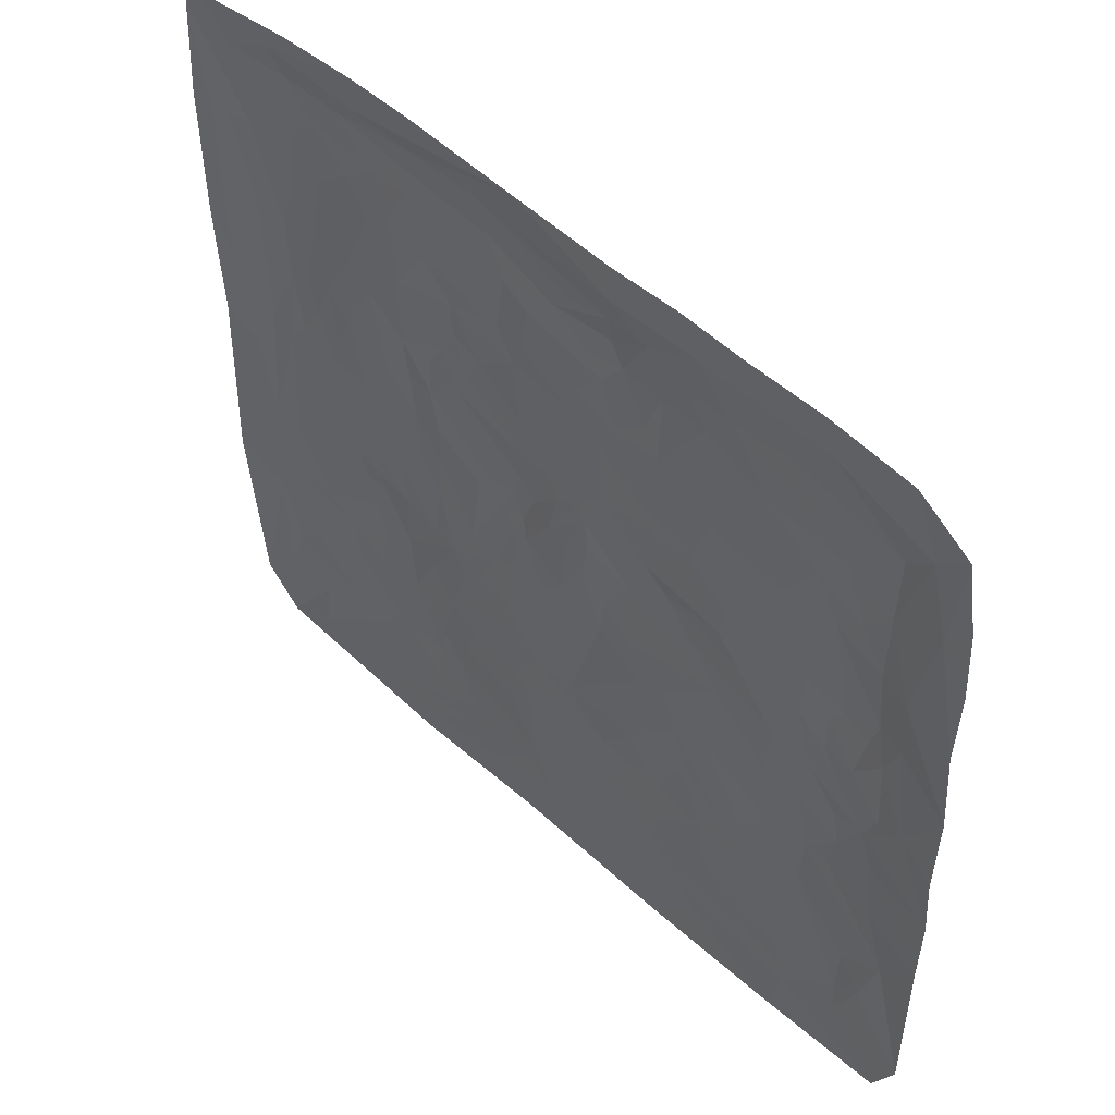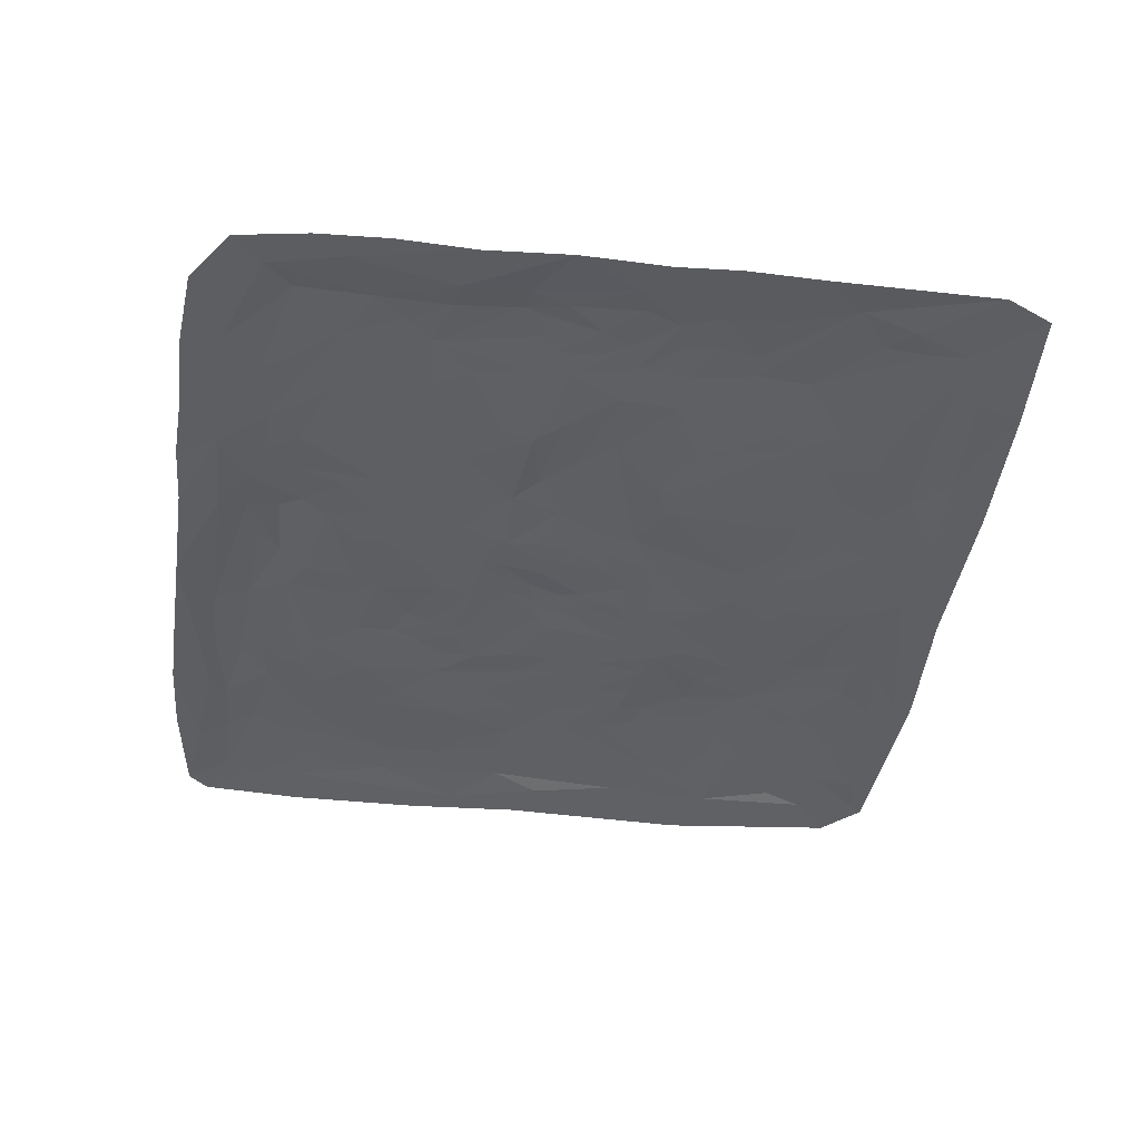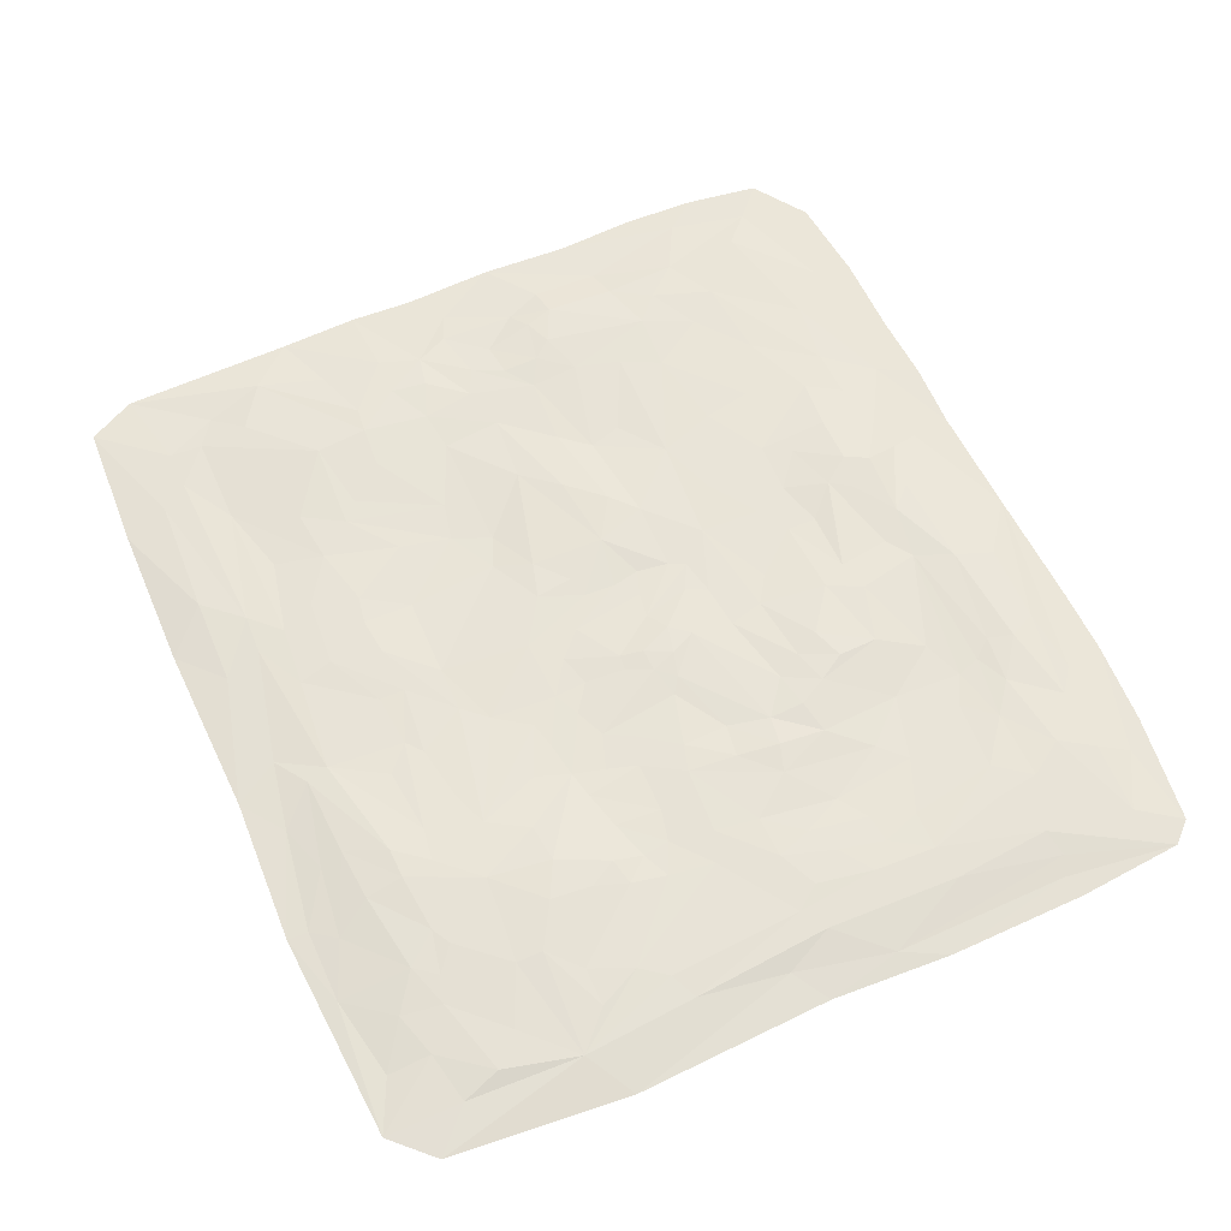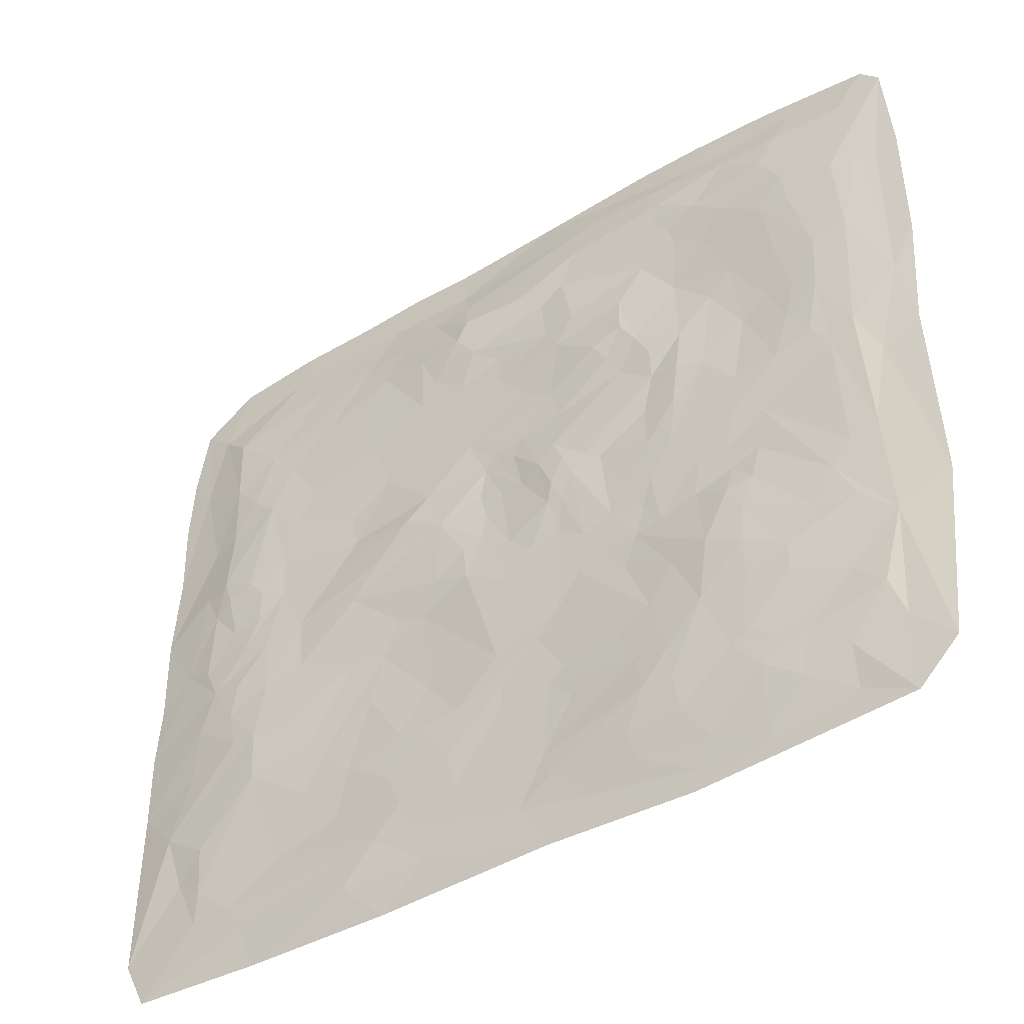
<metadata>
{"format":"obj","ext":"obj","renderer":"f3d","projection":"perspective","resolution":1024,"background":"white","views":[{"elev":50.4,"azim":45.2,"up":"+Z"},{"elev":-40.6,"azim":82.1,"up":"+Y"},{"elev":60.8,"azim":-115.1,"up":"+Y"},{"elev":-44.9,"azim":-145.4,"up":"+Z"}]}
</metadata>
<code>
v -1037 2.084 620.8
v -819.6 26.34 49.91
v -774.1 4.252 -883
v -800.7 25.86 -607.2
v -593.1 26.06 663.6
v -474.7 32.32 -222.8
v -580.8 39.39 -533.6
v -188.4 29.79 773.9
v -393.3 38.54 -687
v -52.19 30.43 352.5
v 25.8 27.01 -508.1
v 1.749 29.94 -97.06
v 593.1 27.75 -33.97
v 540.2 22.49 615.6
v 709.3 9.696 -830
v 755.3 37.45 172.1
v 1024 0 512.1
v 1027 0 -80.37
v 1037 0 -226.4
v 718.7 34.74 126.2
v 836 25.6 537.4
v 711.9 32.95 405.1
v 354.3 27.63 297
v 347.7 20.67 -257.3
v 319.1 26.23 -616.2
v 330.9 20.85 755.7
v 152.8 38.82 664.2
v -68 0 -941.4
v 116.1 29.08 276.5
v -129 29.06 -134.6
v -120.8 38.02 134.3
v -266.8 32.78 -507
v -313.7 41.71 409.6
v -386 39.21 278.9
v -360.9 31.06 101.2
v -618.9 23.7 243
v -482.7 30.32 -116.9
v 863.4 25.46 119.6
v 873.9 23.51 -52.28
v 839.9 21.6 -579.2
v 760.9 33.79 -320.1
v 582.2 28.67 395.9
v 693.4 31.07 -58.65
v 435 23.12 -236.6
v 285.8 40.21 114.5
v 198.6 32.53 -116.2
v 32.95 29.3 526.4
v 468.7 0 950.5
v 8.212 31.8 -213.2
v 27.73 25.33 -566.6
v -76.25 22.4 -734.8
v 137.1 20.25 791.5
v -115.4 31.95 308.9
v -116.7 39.92 14.21
v -322.2 29.14 -256.2
v -178.5 34.96 543
v -349.8 36.54 -478.1
v -366.5 31.2 -114.4
v -587.7 30.07 -749.1
v -463.6 34.33 292.1
v -516.9 34.49 165
v -628.2 30.72 -699.1
v -753.5 28.16 292.4
v -866 22.54 -671.2
v -689 31.17 68.32
v -894.7 10.96 -760.7
v -977.3 3.08 915.3
v -747.9 20.72 823.4
v -1027 0 -432.5
v -1016 1.627 23.82
v -929.8 11.42 -28.96
v -983.2 9.392 198.9
v -984.5 7.123 604.2
v -1021 2.656 866.3
v -784.7 7.23 890.3
v -941.3 14.23 627.9
v -893.3 24.38 394.7
v -722.7 3.631 949.9
v -912.3 18.4 -497.5
v -787.9 27.11 -320.1
v -727.4 28.67 186.1
v -813.5 29.19 380.3
v -766.9 29.48 561.2
v -890.2 1.1e-05 -940.4
v -982.3 1.1e-05 -849.8
v -627.6 28.8 -169.1
v -556.4 29.03 -134.8
v -576.9 32.42 -34.14
v -604.8 23.18 823.8
v -672.8 36.2 -545.5
v -674.4 38.75 -483.6
v -592.5 32.22 65.97
v -425.6 34.64 -23.67
v -661.8 28.24 149.5
v -686.6 24.69 285.9
v -529.6 19.78 596.9
v -692 28.96 583
v -398.9 21.85 856.3
v -582.4 4.803 -915.3
v -407 0 -961.3
v -671.8 19.14 -811.5
v -495.6 46.43 -380.3
v -576.3 45 -423.4
v -471.6 41.75 -525.4
v -550.4 40.23 -264
v -386 34.85 198.5
v -453.8 39.68 187.1
v -529.3 35.7 -676.5
v -573.7 36.41 -653.5
v -343.1 29 -184.2
v -386.2 31.11 -244.4
v -242.1 32.22 31.66
v -363.6 34.03 -4.234
v -205.4 35.67 57.56
v -272.1 39.12 324.9
v -351.6 40.76 346.2
v -304.1 34.8 264
v -367.9 19.46 602.5
v -309.5 33.94 502.3
v -148.6 26.47 687.8
v -405.9 37.98 -387.2
v -134.7 32.42 228.3
v -411.6 4.895 -913.3
v -276.2 26.21 -781.6
v -401.3 28.77 -774
v -153.2 26.26 -613.7
v -133.5 28.52 -209.5
v -192.9 29.03 -182.3
v -241.4 28.11 -268.6
v -149.2 40.27 74.43
v -104.5 33.06 526
v 27.5 26.23 764.7
v -217.4 21.66 861
v -323.7 38.33 -687.1
v -68.58 26.95 -416.2
v -33.62 31.09 62.42
v 316.5 0 956.9
v -120.3 27.2 -361.1
v 36.61 26.92 -414.3
v -55.99 29.4 -154.5
v 188 38.57 51.56
v 82.31 27.19 92.92
v 108.4 29.22 416.6
v 34.53 29.84 457.7
v -9.599 10.28 -835.8
v 125.1 34.27 -56.44
v 73.81 30.83 -42.2
v 115 34.18 -142
v 69.86 27.8 166.6
v 222 29.38 565.9
v 71.69 35.12 645.8
v 104.6 35.51 598.4
v 234.2 19.38 790.8
v 123.8 38.23 717
v 144 22.78 -710.3
v 162.4 26.79 -630.6
v 224 28.4 -524.2
v 137.9 27.91 -516
v 222.3 21.19 -408.3
v 227.9 33.76 169.7
v 457.5 18.03 -653.6
v 307.4 22.86 -169.6
v 236.7 23.26 -199.8
v 363.3 37.5 32.46
v 397.4 27.33 428.6
v 220.8 28.99 341.6
v 260.2 27.76 504.1
v 442.6 16.68 755.3
v 489.4 27.66 -460.7
v 582.9 27.36 -168
v 652.1 29.94 89.4
v 590.5 14.16 775.5
v 681.3 5.71 863
v 228.6 10.85 -855
v 351.9 19.76 -761.3
v 624.9 13.57 -695.6
v 547.3 25.55 -553.3
v 677.8 31.72 -179
v 766.1 32.41 -144.8
v 771.7 30.36 461.6
v 725.7 24.98 598.6
v 660.6 25.63 520.7
v 694.5 34.06 -447.9
v 888.1 20 -359.3
v 941.6 15.45 -508.7
v 720.3 30.71 43.31
v 844.8 21.15 713
v 861 0 933.4
v 677 1.1e-05 -934.4
v 433.3 15.62 -847.2
v 752 12.22 -766.9
v 837.9 34.71 213.6
v 836.7 14.54 -691.6
v 1034 0 -803.7
v 1034 0 -406.8
v 875.2 23.89 -221.1
v 939.1 12.62 -24.23
v 1032 1.1e-05 127.8
v 901.6 21.6 206.5
v 1018 0 329
v 898.6 13.96 359.3
v 913.5 6.89 779.7
v 845.3 9.885 -766.5
v 1016 0 680.5
v -1037 3.673 301.6
v -832.9 23.45 -260.7
v -878.6 23.59 616.7
v -753.9 28.28 663.5
v -262.3 29.49 -154.3
v -170.2 38.37 15.66
v -290.6 16.04 -835.4
v -83.43 39.03 90.76
v 50.14 28.29 203.6
v -104.5 35.35 -37.83
v 660.1 0 951.7
v 418.2 25.17 539.6
v 287 28.18 -510.5
v 779.8 32.14 -225.9
v -896.5 18.64 -232.5
v -878 24.42 86.21
v -911.3 12.11 819
v -775.5 17.71 -782.7
v -611.4 35.64 -251.6
v -564.8 30.7 -196.9
v -599.4 21.28 434.9
v -429.4 29.34 792.3
v -541.4 22.08 379.4
v -450.3 17.34 479.9
v -410.2 25.83 734.3
v -297.7 30.85 -92.8
v -240.2 42.68 385
v -307.9 34.91 -601.7
v -87.75 26.85 646.9
v 151.4 6.01 856.6
v -133.8 27.17 -527.4
v 260.3 19.06 -767.3
v 263.7 30.98 667
v 283.3 23.16 -695.2
v 459.2 26.59 220.2
v 378.8 23.14 678.9
v 533.3 28.44 -423
v 757.6 30.25 -29.23
v 830.5 27.16 372
v 795.5 27.48 35.5
v 817.8 34.06 148.1
v 987.4 0 848.5
v 980 1.1e-05 -914.2
v 160.3 0 949.7
v 900.4 8.898 -644.6
v 656.7 32.87 200.3
v 438.4 26.77 145.1
v 375.3 24.69 -375.7
v 435.2 32.24 -49.56
v -174.4 6.988 -870.9
v -461.7 18.87 636.5
v -689.9 26.58 -717.6
v -438.2 36.14 89.37
v -546.8 15.6 868.8
v -645.2 29.58 -64.07
v -778.3 29.64 107.6
v -832.9 25.77 -418.6
v -530.6 4.605 961.3
v 957.4 4.849 605
v 838.9 27.28 -128.1
v 700.9 36.47 -328.2
v 425.3 26.6 -542.2
v 335.1 0 -945.4
v 605.1 32.74 -336.4
v 626.7 31.88 305.7
v 494.3 27.86 79.91
v 140.7 28.66 499.1
v 70.15 27.94 30.88
v 358.5 5.322 865.8
v 24.92 27.64 72.28
v -94.5 25.48 -558
v -89.82 19.15 -786.9
v -24.25 32.24 709.9
v -9.618 31.21 170
v -32.64 30.76 218.8
v -139.9 35.33 -42.48
v -176.7 27.99 -282.4
v -293.4 29.99 -334.7
v -384.8 39.24 -614.3
v -138.7 36.81 464.3
v -456.3 13.78 -859.3
v -445.5 21.64 689.7
v -94.85 2.687 954.2
v -521.4 27.27 721.3
v -723.5 27.1 382
v -585.9 41.24 -327.5
v -745.2 31.63 -418.1
v -378.4 6.866 959.7
v -804.8 29.68 237.8
v -701 28.42 745.8
f 207 221 294
f 2 220 293
f 63 82 289
f 5 294 288
f 291 223 290
f 5 288 286
f 258 292 287
f 114 106 31
f 5 286 255
f 9 104 283
f 9 283 134
f 57 282 281
f 212 31 279
f 211 124 276
f 12 136 274
f 212 279 278
f 234 248 273
f 12 274 272
f 166 143 271
f 233 277 151
f 46 141 253
f 13 164 270
f 46 253 162
f 239 269 250
f 236 238 175
f 183 268 265
f 239 250 251
f 218 179 264
f 16 22 192
f 161 266 176
f 185 184 195
f 218 264 196
f 192 243 199
f 234 287 248
f 201 263 200
f 263 21 202
f 18 197 198
f 15 191 203
f 38 245 192
f 38 39 244
f 40 193 183
f 175 176 191
f 173 188 202
f 173 187 172
f 242 186 244
f 20 171 250
f 22 182 180
f 22 42 182
f 178 43 179
f 41 265 218
f 169 241 183
f 176 266 177
f 174 175 190
f 174 236 175
f 267 174 190
f 267 28 174
f 168 273 172
f 44 162 170
f 268 44 178
f 169 266 252
f 25 157 217
f 168 26 273
f 14 240 168
f 42 165 216
f 42 23 165
f 23 29 166
f 44 24 162
f 141 160 45
f 23 160 29
f 50 156 155
f 50 51 275
f 29 149 213
f 46 148 146
f 28 145 174
f 51 145 276
f 147 272 141
f 49 140 12
f 49 138 127
f 28 100 254
f 278 279 213
f 29 53 10
f 274 136 149
f 214 30 280
f 138 135 57
f 11 235 135
f 126 232 275
f 51 134 232
f 133 287 234
f 132 133 52
f 132 8 133
f 132 277 8
f 52 277 132
f 54 130 212
f 54 210 130
f 30 128 280
f 281 129 127
f 285 124 211
f 100 123 254
f 210 114 130
f 55 121 102
f 118 255 120
f 118 228 255
f 118 119 228
f 56 119 118
f 35 114 112
f 209 112 210
f 35 113 257
f 209 230 112
f 55 110 209
f 58 111 37
f 55 111 110
f 104 109 7
f 59 62 108
f 59 101 256
f 35 106 114
f 34 60 116
f 35 107 106
f 290 105 102
f 102 105 6
f 3 101 99
f 101 222 256
f 3 222 101
f 100 99 123
f 133 98 287
f 288 226 229
f 5 96 97
f 36 225 227
f 96 289 97
f 65 94 92
f 65 81 94
f 61 93 92
f 7 90 91
f 62 4 109
f 63 289 95
f 86 259 87
f 290 223 105
f 207 294 208
f 65 2 260
f 291 261 80
f 4 64 79
f 68 75 258
f 82 77 207
f 66 85 79
f 76 74 207
f 72 73 76
f 69 71 219
f 69 70 71
f 80 79 206
f 206 219 2
f 219 79 69
f 206 79 219
f 71 70 72
f 73 205 1
f 205 72 70
f 73 72 205
f 219 220 2
f 220 71 72
f 219 71 220
f 74 73 1
f 76 73 74
f 207 74 221
f 67 221 74
f 221 75 68
f 67 75 221
f 85 69 79
f 76 77 72
f 207 77 76
f 75 78 262
f 78 75 67
f 258 75 262
f 79 64 66
f 259 206 2
f 259 80 206
f 291 80 223
f 293 260 2
f 260 81 65
f 293 81 260
f 83 82 207
f 293 82 63
f 97 208 5
f 208 83 207
f 97 83 208
f 208 294 5
f 84 85 66
f 84 222 3
f 222 84 66
f 86 223 80
f 259 86 80
f 105 224 6
f 224 223 86
f 105 223 224
f 6 87 37
f 87 224 86
f 6 224 87
f 87 88 37
f 88 259 65
f 87 259 88
f 95 225 36
f 95 289 225
f 258 89 68
f 89 226 288
f 109 90 7
f 109 4 90
f 91 79 261
f 79 90 4
f 91 90 79
f 291 91 261
f 92 88 65
f 88 93 37
f 92 93 88
f 94 95 36
f 95 81 63
f 94 81 95
f 92 94 36
f 60 227 228
f 227 61 36
f 60 61 227
f 225 289 96
f 228 225 96
f 227 225 228
f 120 229 8
f 229 286 288
f 120 286 229
f 229 226 8
f 98 226 89
f 133 226 98
f 258 98 89
f 287 98 258
f 99 84 3
f 99 100 84
f 256 64 4
f 256 222 64
f 102 103 290
f 103 104 7
f 102 104 103
f 290 91 291
f 91 103 7
f 290 103 91
f 106 60 34
f 106 107 60
f 116 60 228
f 59 99 101
f 125 108 9
f 125 59 108
f 108 109 104
f 108 62 109
f 108 104 9
f 110 111 58
f 37 111 6
f 230 110 58
f 209 110 230
f 112 113 35
f 113 230 58
f 112 230 113
f 257 93 61
f 93 113 58
f 257 113 93
f 115 116 33
f 116 117 34
f 115 117 116
f 231 115 33
f 116 119 33
f 228 119 116
f 255 96 5
f 255 228 96
f 120 255 286
f 283 57 32
f 283 104 57
f 232 283 32
f 130 114 31
f 122 31 117
f 53 115 231
f 115 122 117
f 53 122 115
f 120 56 118
f 233 56 120
f 131 56 233
f 285 123 99
f 211 123 285
f 254 123 211
f 124 125 9
f 125 285 59
f 124 285 125
f 127 128 30
f 128 129 55
f 127 129 128
f 209 128 55
f 210 128 209
f 280 128 210
f 212 130 31
f 10 53 284
f 131 284 56
f 284 144 10
f 144 284 131
f 8 277 120
f 52 133 234
f 50 275 11
f 275 235 11
f 235 232 32
f 275 232 235
f 135 235 32
f 57 135 32
f 212 214 54
f 136 214 212
f 214 136 12
f 278 136 212
f 213 136 278
f 149 136 213
f 279 53 29
f 139 138 49
f 127 138 281
f 159 139 163
f 214 140 30
f 12 140 214
f 142 272 274
f 141 272 142
f 149 142 274
f 143 29 144
f 10 144 29
f 47 144 131
f 152 131 233
f 152 47 131
f 276 254 211
f 254 145 28
f 276 145 254
f 236 145 51
f 174 145 236
f 51 232 126
f 147 148 49
f 146 148 147
f 12 147 49
f 272 147 12
f 141 146 147
f 46 146 141
f 150 271 152
f 152 271 47
f 152 151 27
f 151 152 233
f 150 27 237
f 150 152 27
f 27 153 26
f 153 154 52
f 27 154 153
f 153 52 234
f 237 27 26
f 155 51 50
f 155 236 51
f 275 51 126
f 156 50 11
f 155 238 236
f 238 156 25
f 155 156 238
f 158 156 11
f 156 157 25
f 158 157 156
f 139 135 138
f 135 158 11
f 139 158 135
f 157 158 159
f 139 159 158
f 217 157 159
f 252 159 24
f 252 217 159
f 159 163 24
f 149 160 141
f 29 160 149
f 251 160 23
f 45 160 251
f 162 163 46
f 162 24 163
f 253 164 13
f 251 270 45
f 239 251 23
f 166 29 143
f 165 166 167
f 165 23 166
f 216 165 167
f 167 150 237
f 150 167 271
f 216 240 14
f 240 167 237
f 216 167 240
f 240 237 26
f 168 240 26
f 273 153 234
f 273 26 153
f 252 266 217
f 241 169 44
f 178 44 170
f 170 162 253
f 170 253 13
f 251 171 270
f 242 43 171
f 173 273 48
f 172 273 173
f 215 173 48
f 188 173 215
f 190 175 15
f 176 238 161
f 175 238 176
f 175 191 15
f 177 266 169
f 217 266 25
f 183 177 169
f 178 265 268
f 218 265 178
f 13 178 170
f 218 178 179
f 269 42 22
f 182 216 14
f 182 42 216
f 250 22 16
f 250 269 22
f 180 181 21
f 181 182 14
f 180 182 181
f 168 181 14
f 22 243 192
f 243 180 21
f 22 180 243
f 268 183 241
f 40 265 185
f 40 183 265
f 184 41 196
f 184 185 41
f 196 41 218
f 242 264 43
f 39 264 242
f 244 39 242
f 186 171 20
f 186 242 171
f 244 186 20
f 20 250 16
f 245 20 16
f 244 20 245
f 172 181 168
f 181 187 21
f 172 187 181
f 202 246 263
f 202 188 246
f 189 190 15
f 189 267 190
f 247 189 15
f 176 177 183
f 183 193 176
f 192 245 16
f 203 193 249
f 193 191 176
f 203 191 193
f 249 193 40
f 185 194 249
f 195 194 185
f 195 196 19
f 19 197 18
f 197 264 39
f 19 264 197
f 198 199 201
f 199 197 38
f 198 197 199
f 192 199 38
f 202 187 173
f 202 21 187
f 203 247 15
f 194 203 249
f 194 247 203
f 200 263 17
f 204 17 263
f 246 204 263
f 263 201 21
f 201 243 21
f 199 243 201
f 200 198 201
f 197 39 38
f 196 264 19
f 195 184 196
f 249 40 185
f 244 245 38
f 264 179 43
f 185 265 41
f 251 250 171
f 13 43 178
f 266 161 25
f 13 171 43
f 13 270 171
f 268 241 44
f 169 24 44
f 252 24 169
f 167 166 271
f 269 23 42
f 269 239 23
f 270 164 45
f 164 141 45
f 253 141 164
f 161 238 25
f 151 154 27
f 154 277 52
f 151 277 154
f 149 141 142
f 163 148 46
f 148 139 49
f 163 139 148
f 271 144 47
f 271 143 144
f 213 279 29
f 127 140 49
f 140 127 30
f 273 137 48
f 273 248 137
f 214 280 54
f 57 281 138
f 276 134 51
f 134 124 9
f 276 124 134
f 277 233 120
f 231 284 53
f 279 122 53
f 279 31 122
f 280 210 54
f 129 282 55
f 281 282 129
f 134 283 232
f 210 112 114
f 282 121 55
f 282 57 121
f 284 119 56
f 119 231 33
f 284 231 119
f 117 106 34
f 31 106 117
f 37 93 58
f 102 111 55
f 111 102 6
f 104 121 57
f 121 104 102
f 256 62 59
f 256 4 62
f 285 99 59
f 257 107 35
f 107 61 60
f 257 61 107
f 8 226 133
f 61 92 36
f 81 293 63
f 259 2 65
f 89 294 68
f 288 294 89
f 97 82 83
f 289 82 97
f 261 79 80
f 222 66 64
f 292 258 262
f 293 77 82
f 77 220 72
f 293 220 77
f 294 221 68

</code>
